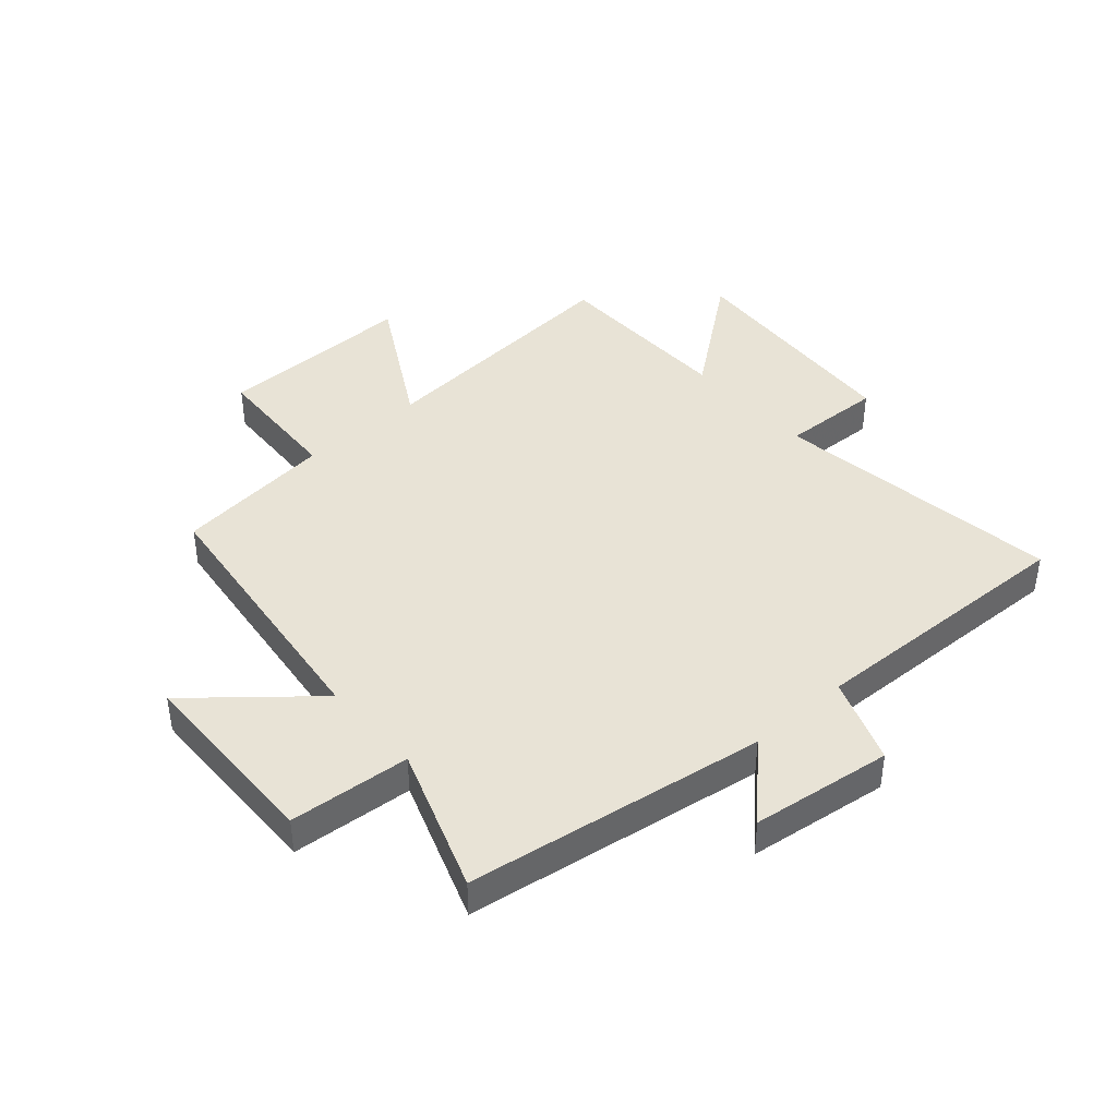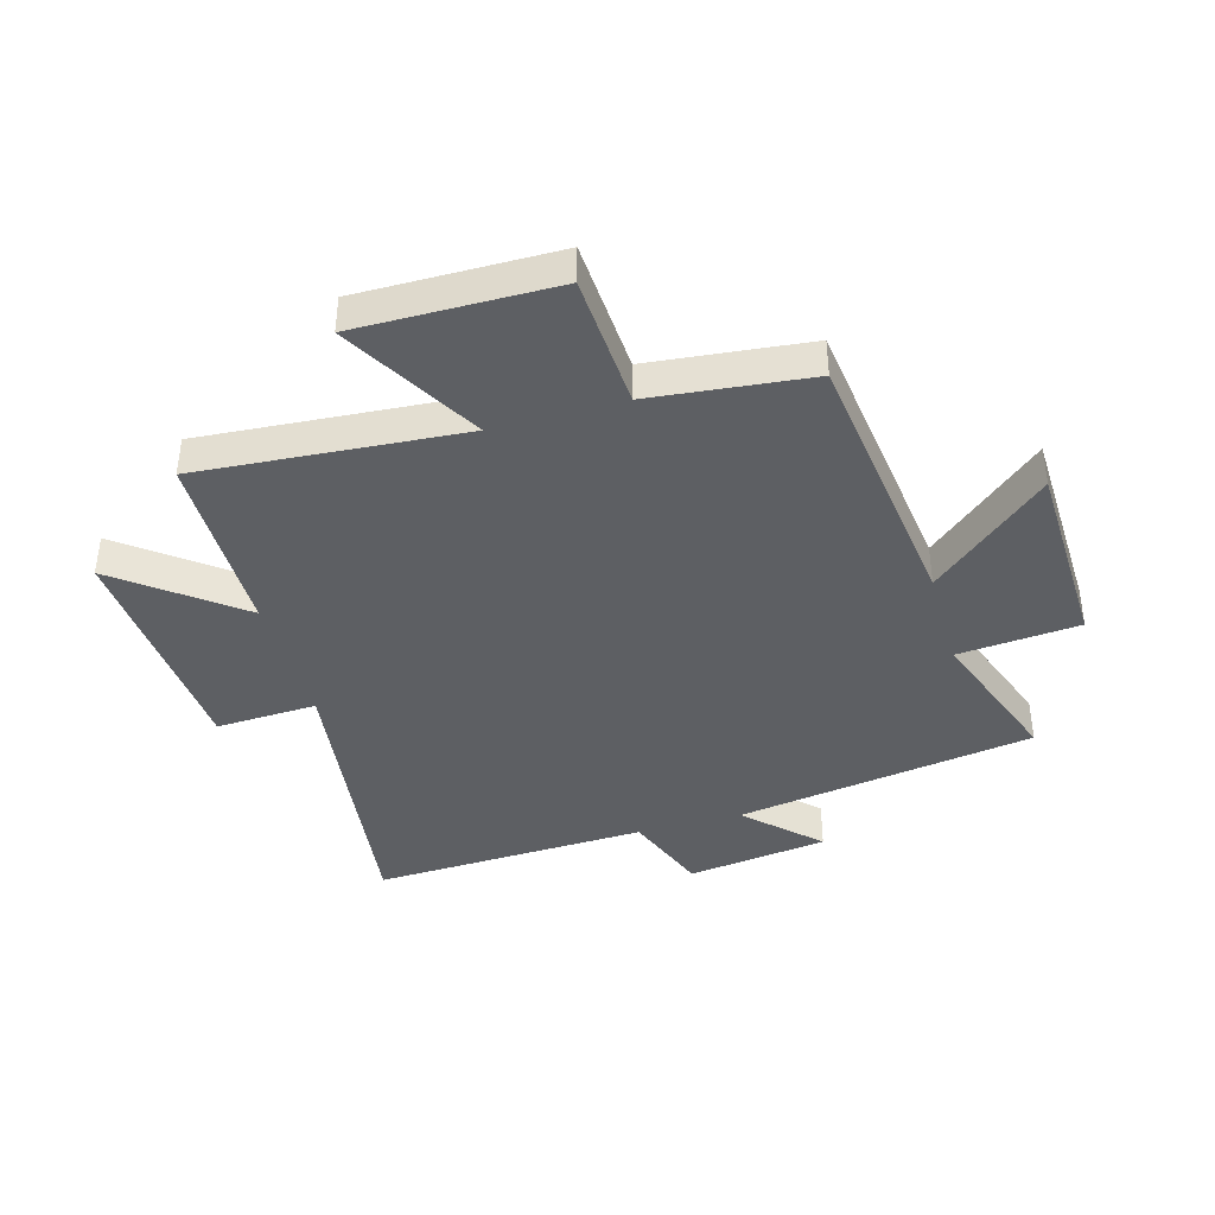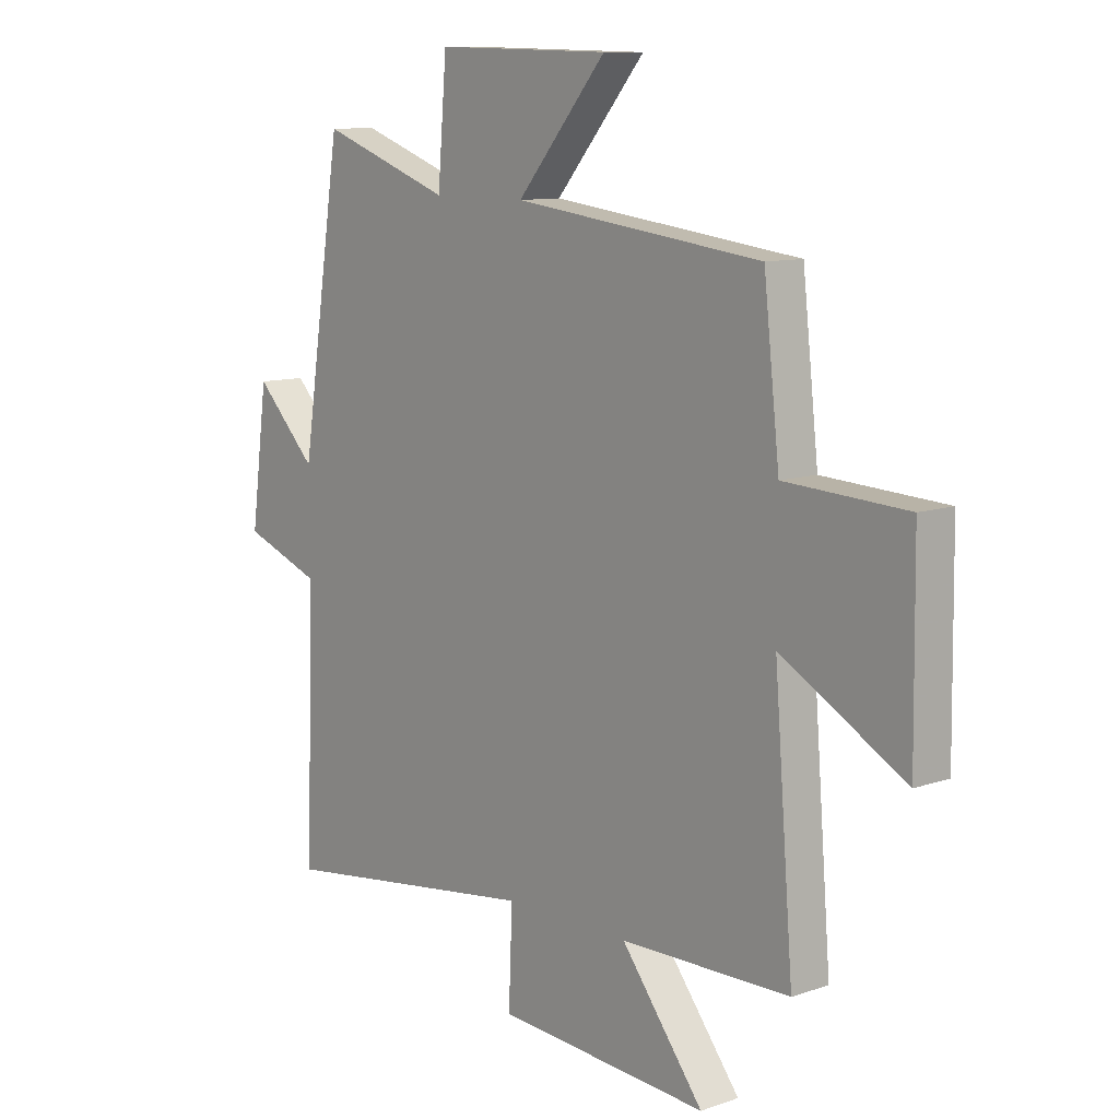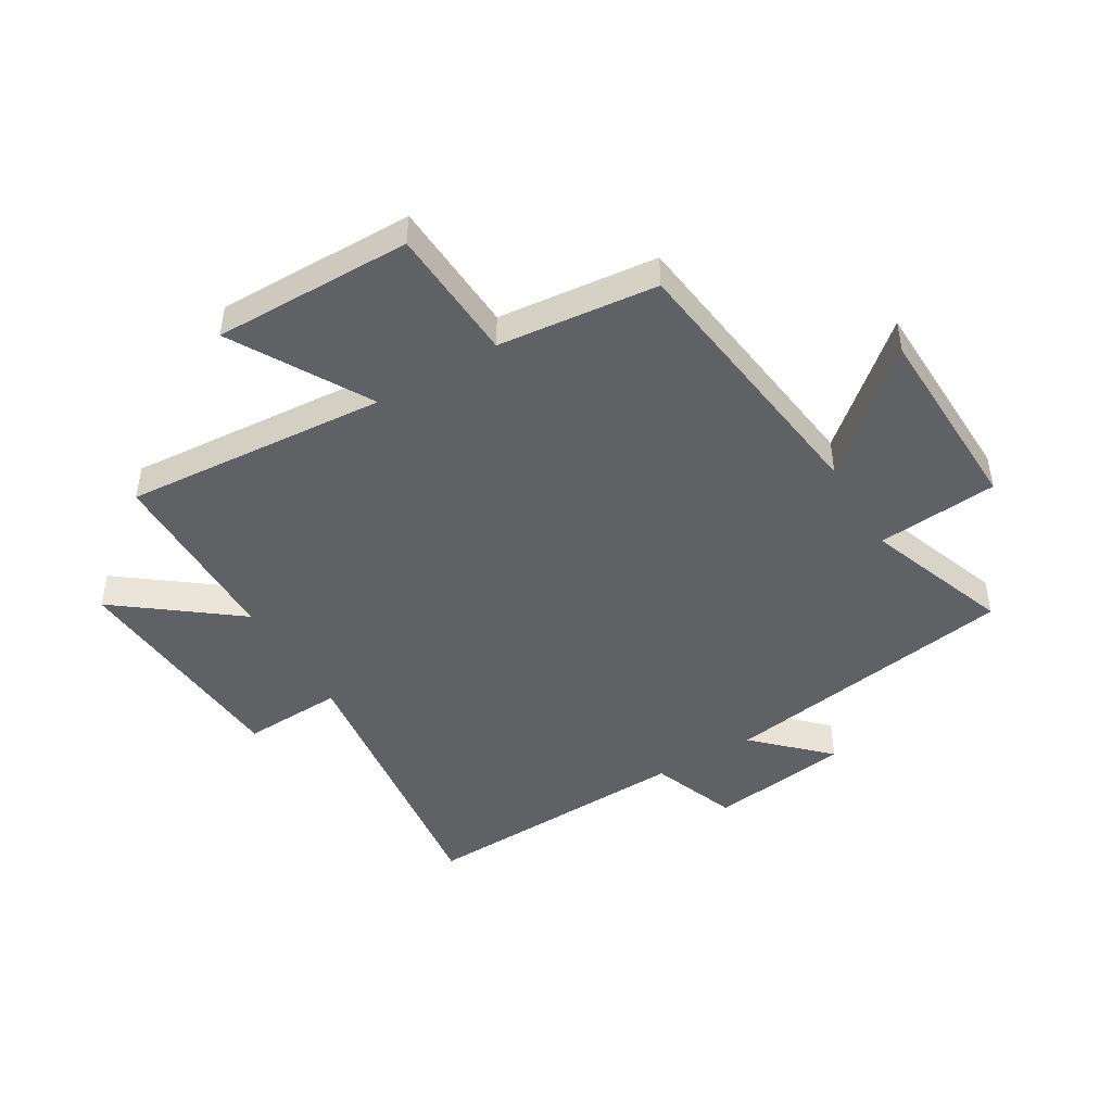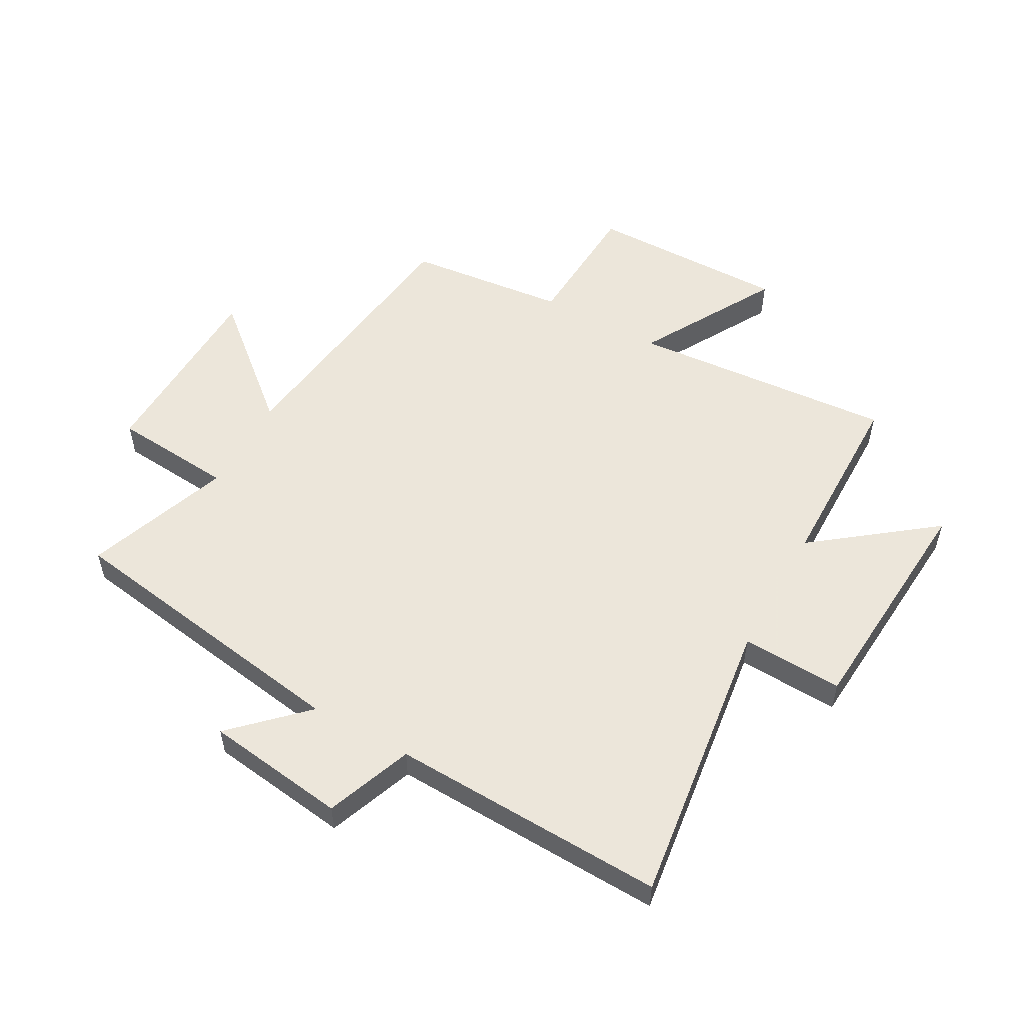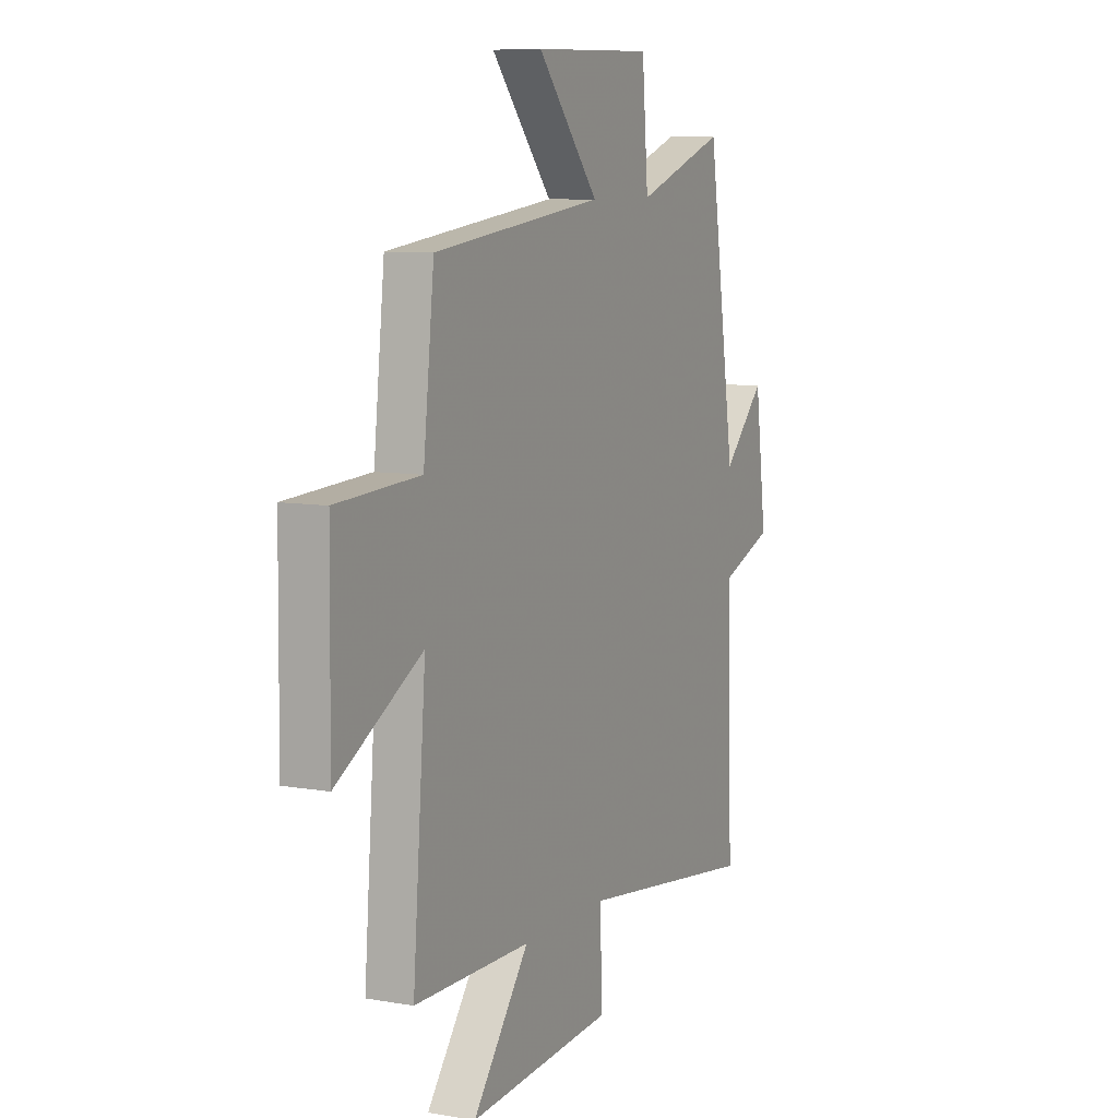
<metadata>
{"format":"obj","ext":"obj","renderer":"f3d","projection":"perspective","resolution":1024,"background":"white","views":[{"elev":41.6,"azim":48.5,"up":"+Y"},{"elev":-40.3,"azim":-73.9,"up":"+Y"},{"elev":10.4,"azim":-131.1,"up":"+Z"},{"elev":-46.3,"azim":-59.0,"up":"+Y"},{"elev":54.2,"azim":119.2,"up":"+Y"},{"elev":8.4,"azim":-64.3,"up":"+Z"}]}
</metadata>
<code>
v 0.516 0.07 -0.566
v 0.021 0.07 -0.5
v 0.028 0.07 -0.672
v -0.372 0.07 -0.7
v -0.217 0.07 -0.5
v -0.536 0.07 -0.496
v -0.5 0.07 -0.047
v -0.733 0.07 -0.179
v -0.729 0.07 0.159
v -0.5 0.07 0.171
v -0.47 0.07 0.442
v -0.002 0.07 0.5
v -0.171 0.07 0.698
v 0.159 0.07 0.706
v 0.176 0.07 0.5
v 0.422 0.07 0.588
v 0.5 0.07 0.08
v 0.615 0.07 0.197
v 0.647 0.07 -0.043
v 0.5 0.07 -0.098
v 0.516 0 -0.566
v 0.021 0 -0.5
v 0.028 0 -0.672
v -0.372 0 -0.7
v -0.217 0 -0.5
v -0.536 0 -0.496
v -0.5 0 -0.047
v -0.733 0 -0.179
v -0.729 0 0.159
v -0.5 0 0.171
v -0.47 0 0.442
v -0.002 0 0.5
v -0.171 0 0.698
v 0.159 0 0.706
v 0.176 0 0.5
v 0.422 0 0.588
v 0.5 0 0.08
v 0.615 0 0.197
v 0.647 0 -0.043
v 0.5 0 -0.098
f 17 18 19 20
f 15 16 17 20
f 15 20 1 2
f 12 13 14 15
f 12 15 2
f 11 12 2
f 10 11 2
f 7 8 9 10
f 7 10 2 3
f 5 6 7
f 5 7 3
f 3 4 5
f 40 39 38 37
f 40 37 36 35
f 22 21 40 35
f 35 34 33 32
f 22 35 32
f 22 32 31
f 22 31 30
f 30 29 28 27
f 23 22 30 27
f 27 26 25
f 23 27 25
f 25 24 23
f 1 21 22 2
f 2 22 23 3
f 3 23 24 4
f 4 24 25 5
f 5 25 26 6
f 6 26 27 7
f 7 27 28 8
f 8 28 29 9
f 9 29 30 10
f 10 30 31 11
f 11 31 32 12
f 12 32 33 13
f 13 33 34 14
f 14 34 35 15
f 15 35 36 16
f 16 36 37 17
f 17 37 38 18
f 18 38 39 19
f 19 39 40 20
f 20 40 21 1

</code>
